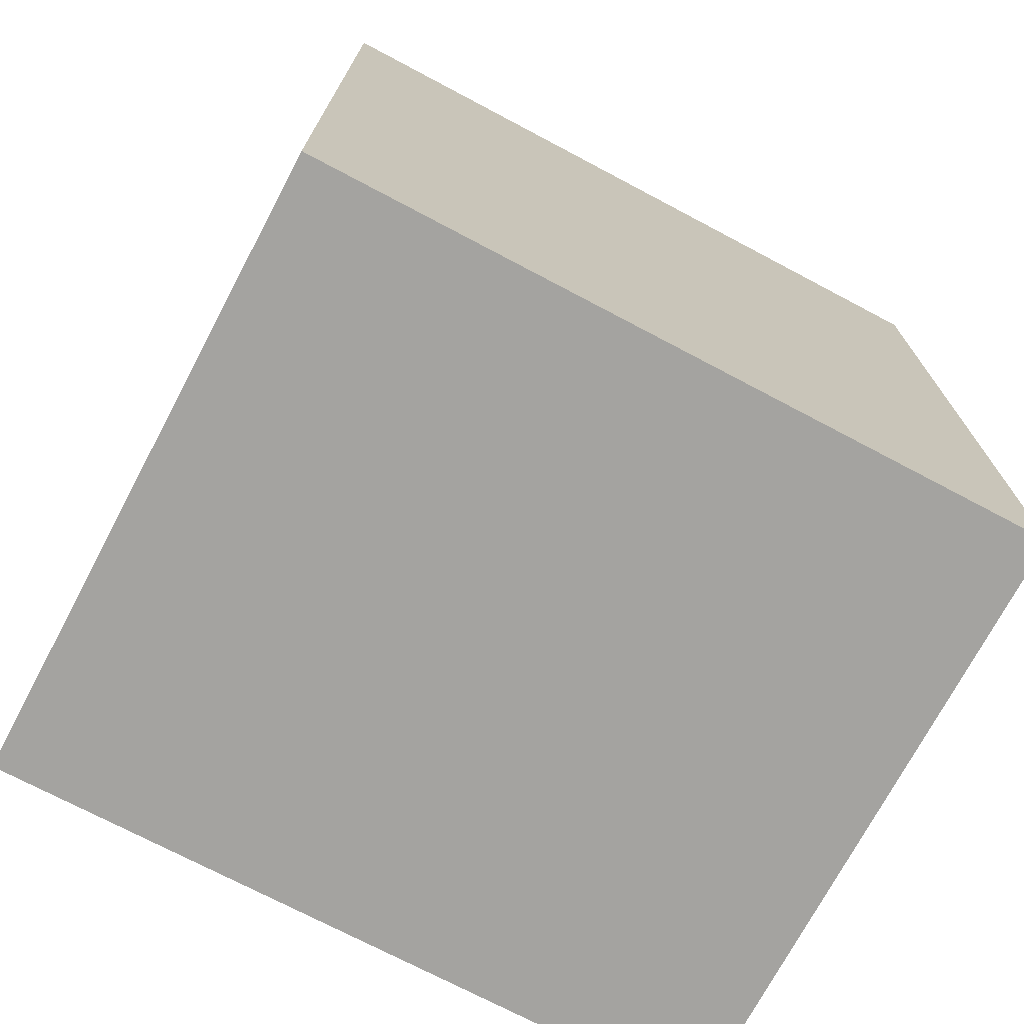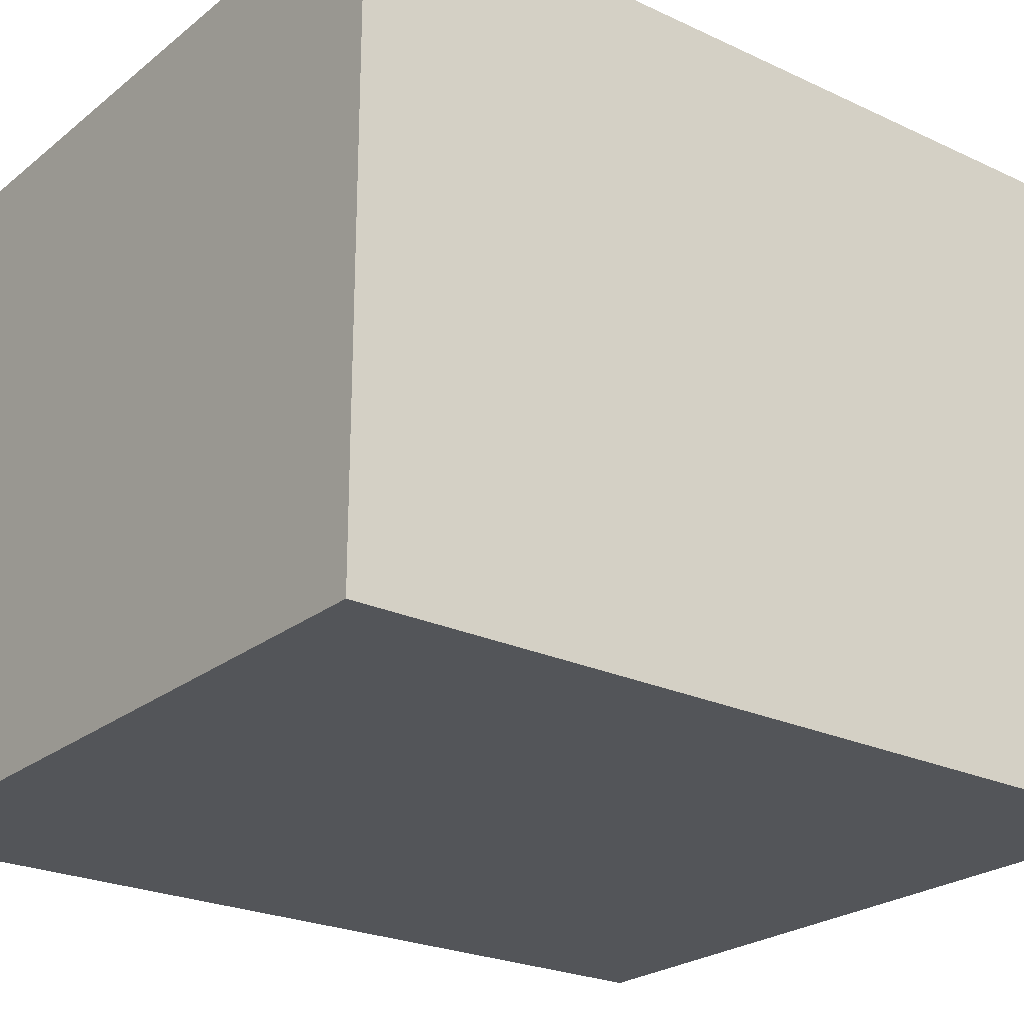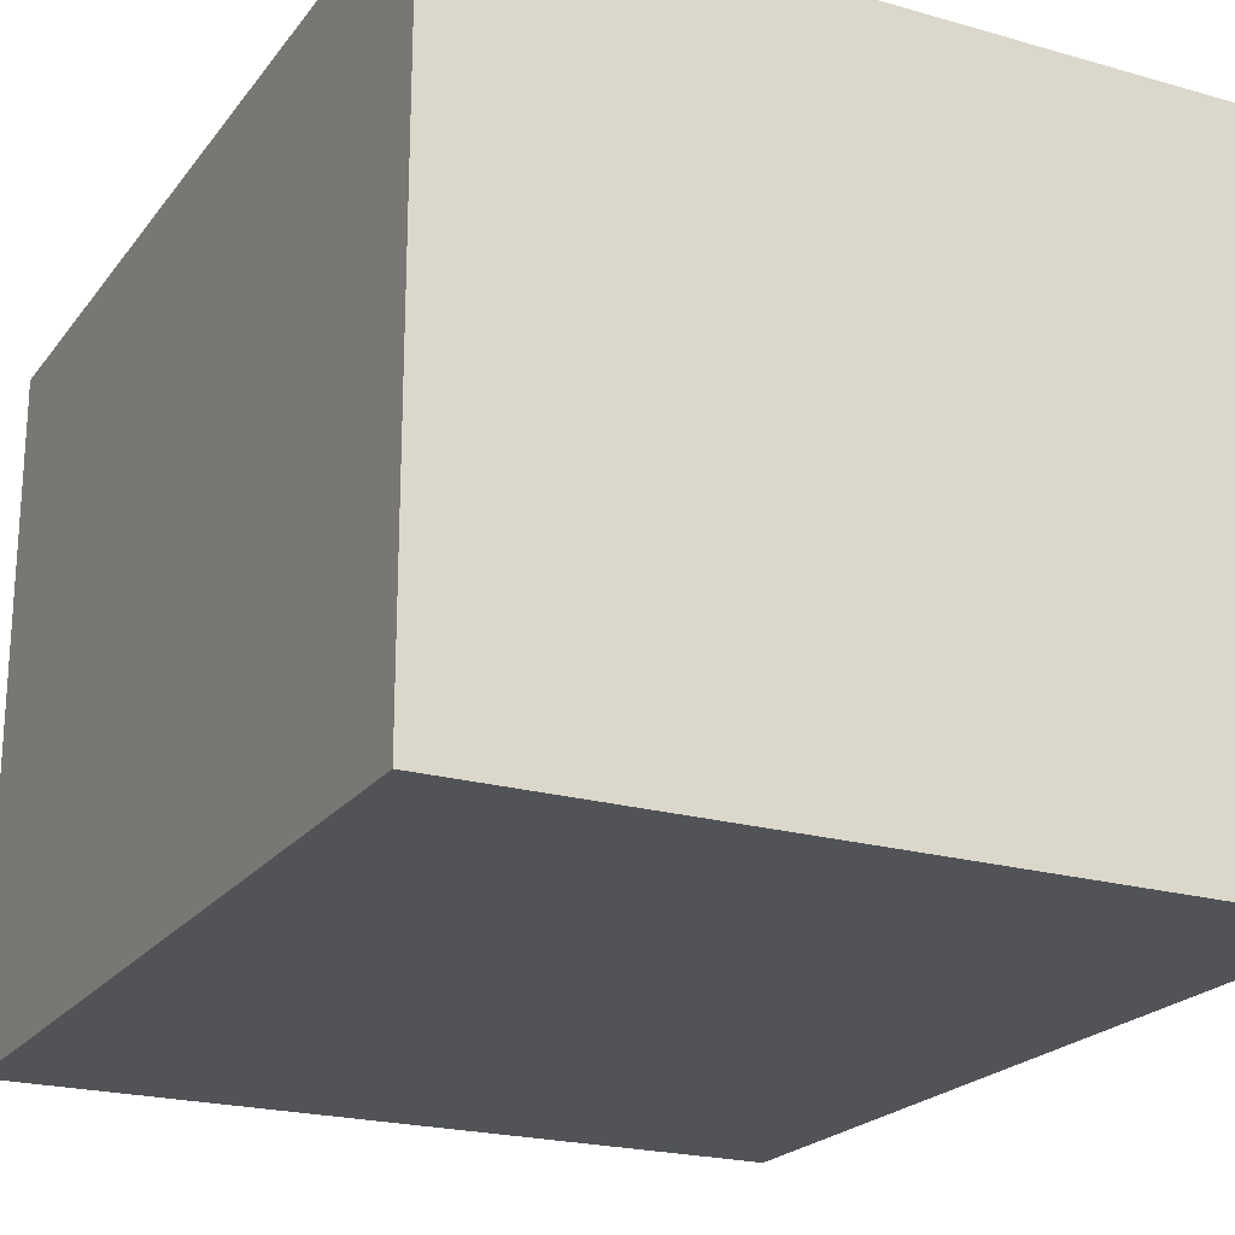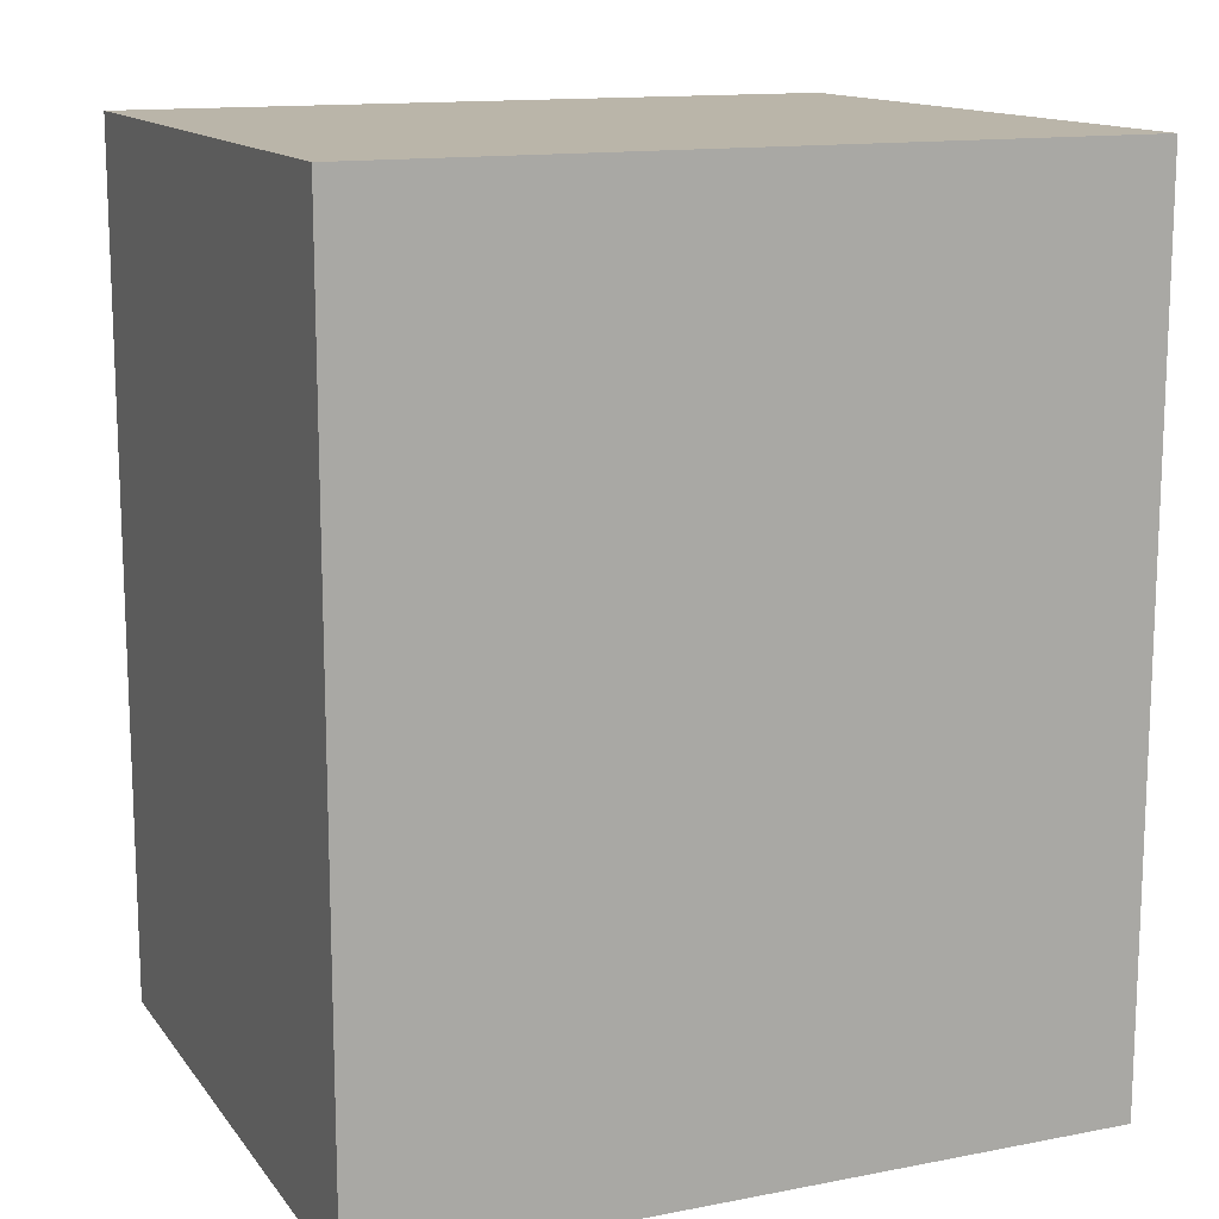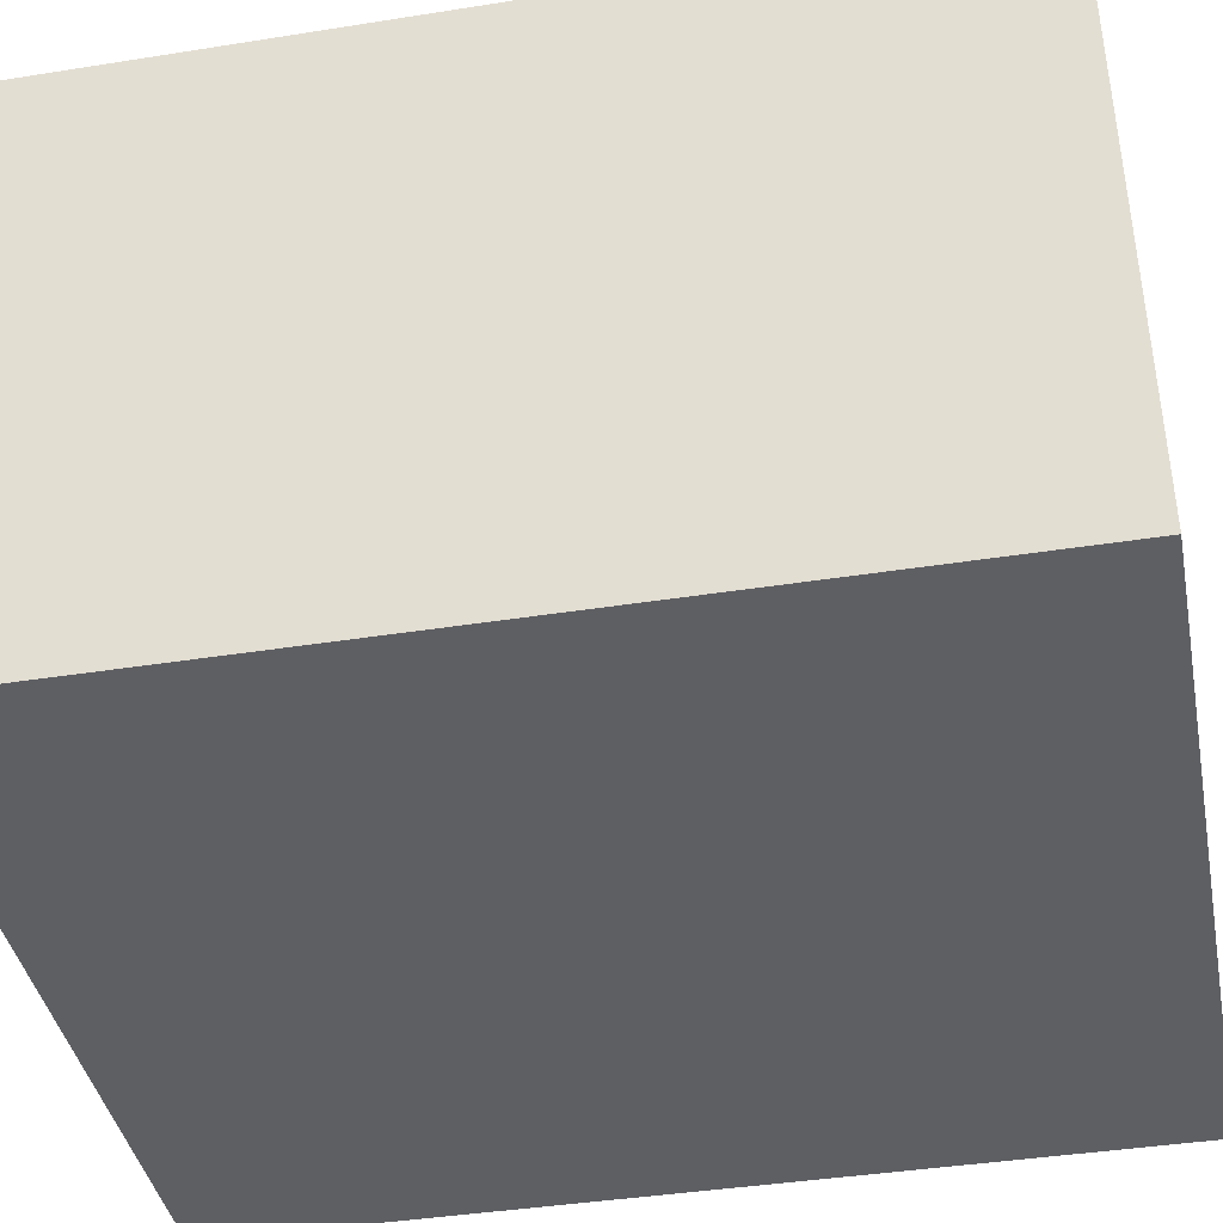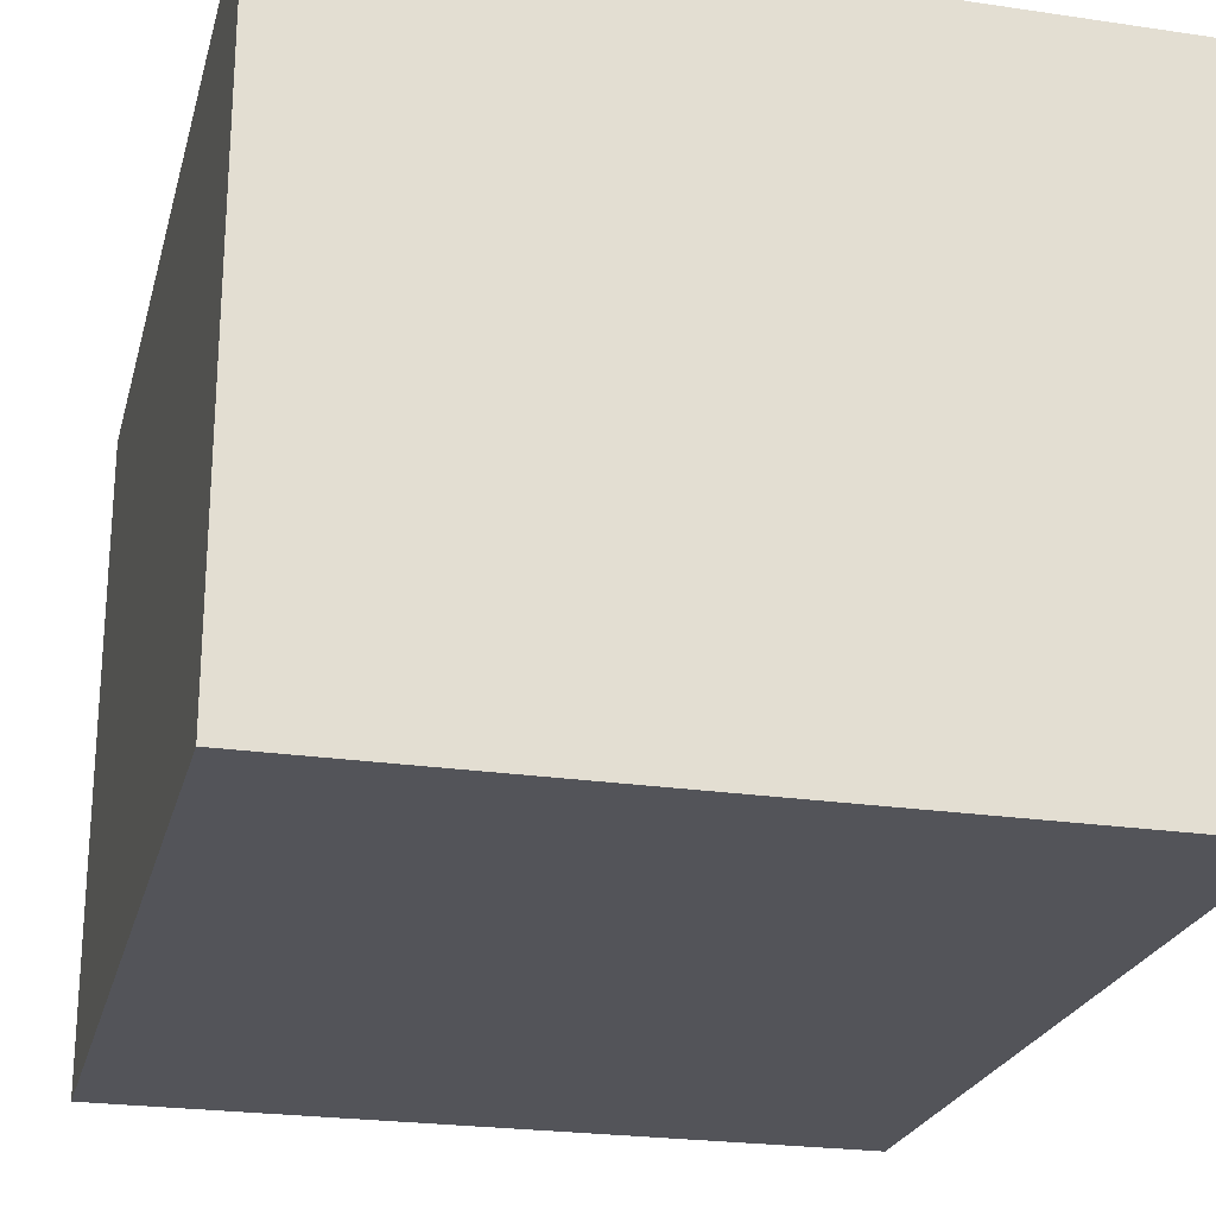
<metadata>
{"format":"obj","ext":"obj","renderer":"f3d","projection":"perspective","resolution":1024,"background":"white","views":[{"elev":-72.8,"azim":-27.9,"up":"+Z"},{"elev":-24.1,"azim":-127.8,"up":"+Y"},{"elev":-21.7,"azim":-26.7,"up":"+Y"},{"elev":13.7,"azim":-23.3,"up":"+Z"},{"elev":-40.6,"azim":-79.0,"up":"+Y"},{"elev":-23.7,"azim":166.1,"up":"+Y"}]}
</metadata>
<code>
o box13/mesh22/mesh22-geometry#mesh22-geometry
v -0.1269 -0.2236 0.05993
v -0.08098 -0.2236 0.005646
v -0.08098 -0.2236 0.05993
v -0.1269 -0.2236 0.005646
v -0.08098 -0.1841 0.05993
v -0.1269 -0.1841 0.005646
v -0.08098 -0.1841 0.005646
v -0.1269 -0.1841 0.05993
f 1 2 3
f 2 1 4
f 3 2 1
f 4 1 2
f 2 5 3
f 3 5 2
f 5 1 3
f 3 1 5
f 1 6 4
f 4 6 1
f 6 2 4
f 4 2 6
f 5 2 7
f 7 2 5
f 1 5 8
f 8 5 1
f 6 1 8
f 8 1 6
f 2 6 7
f 7 6 2
f 6 5 7
f 7 5 6
f 5 6 8
f 8 6 5

</code>
